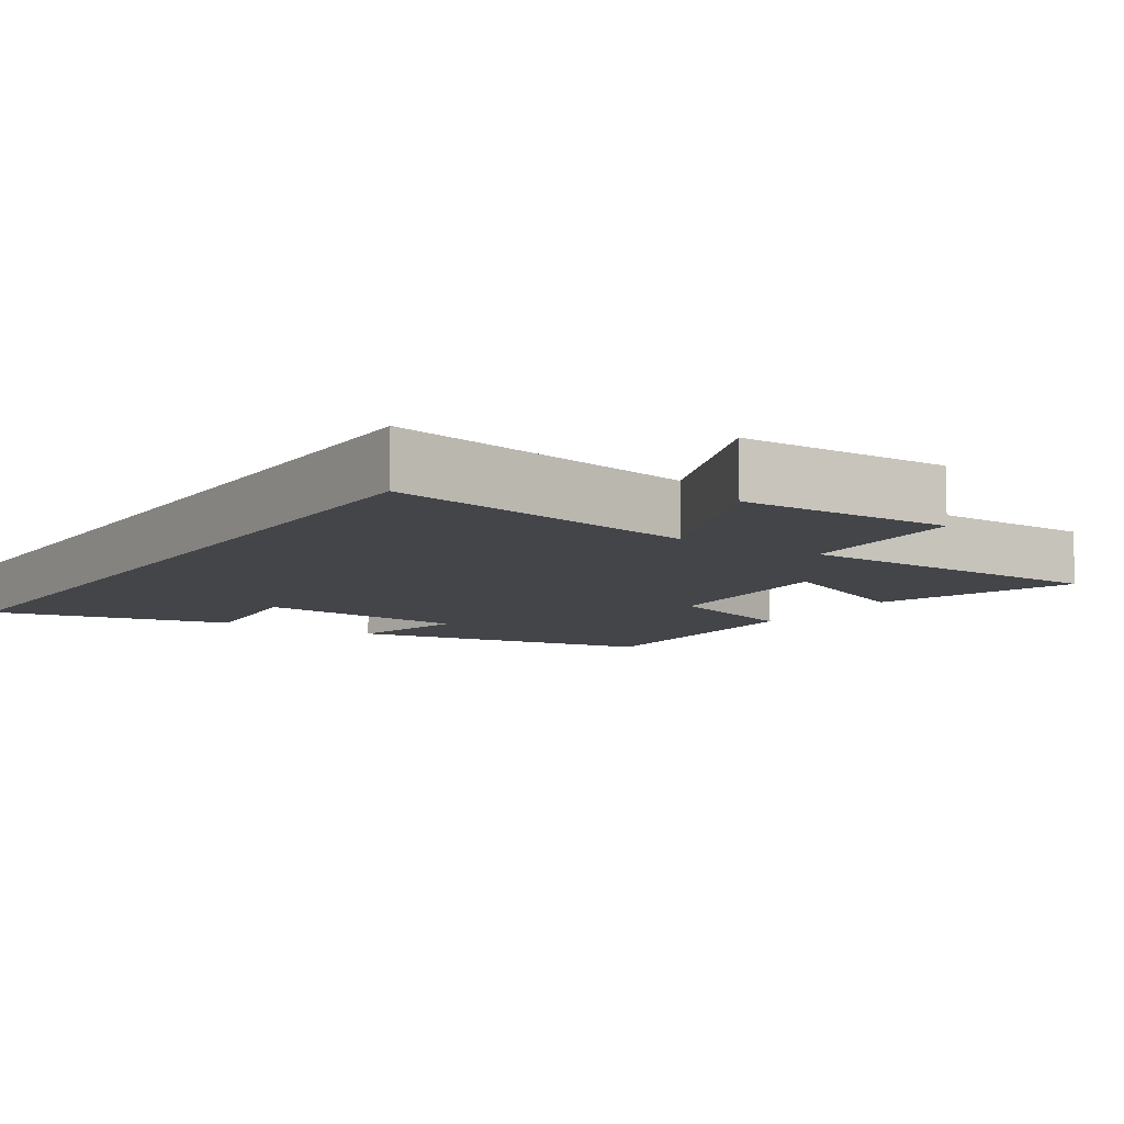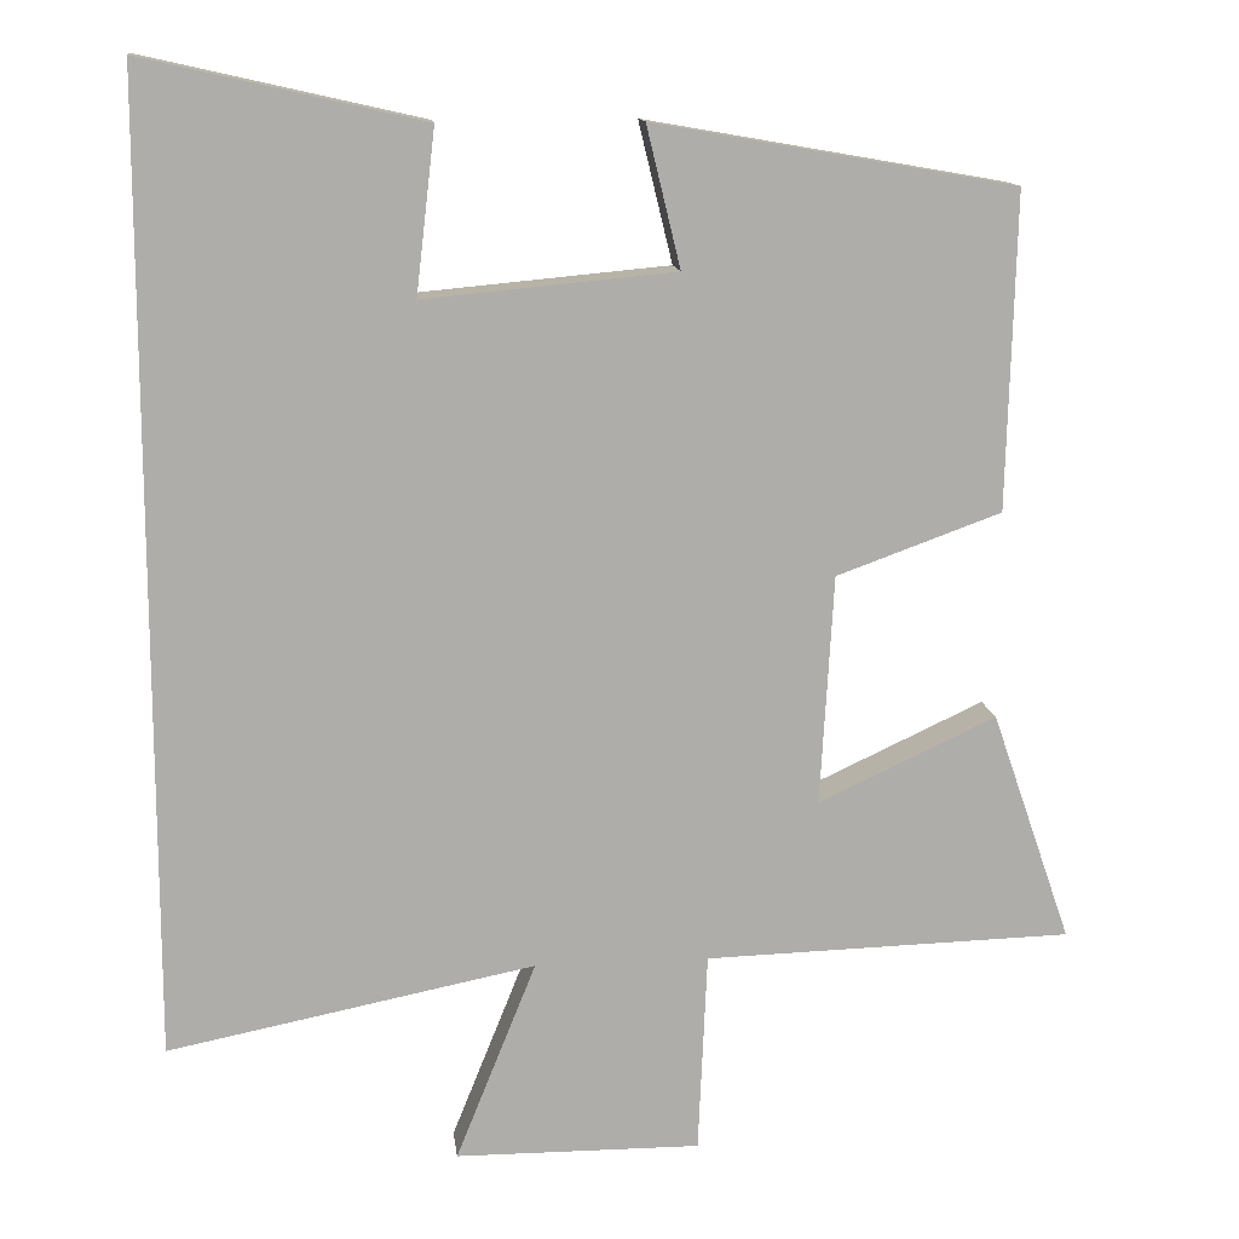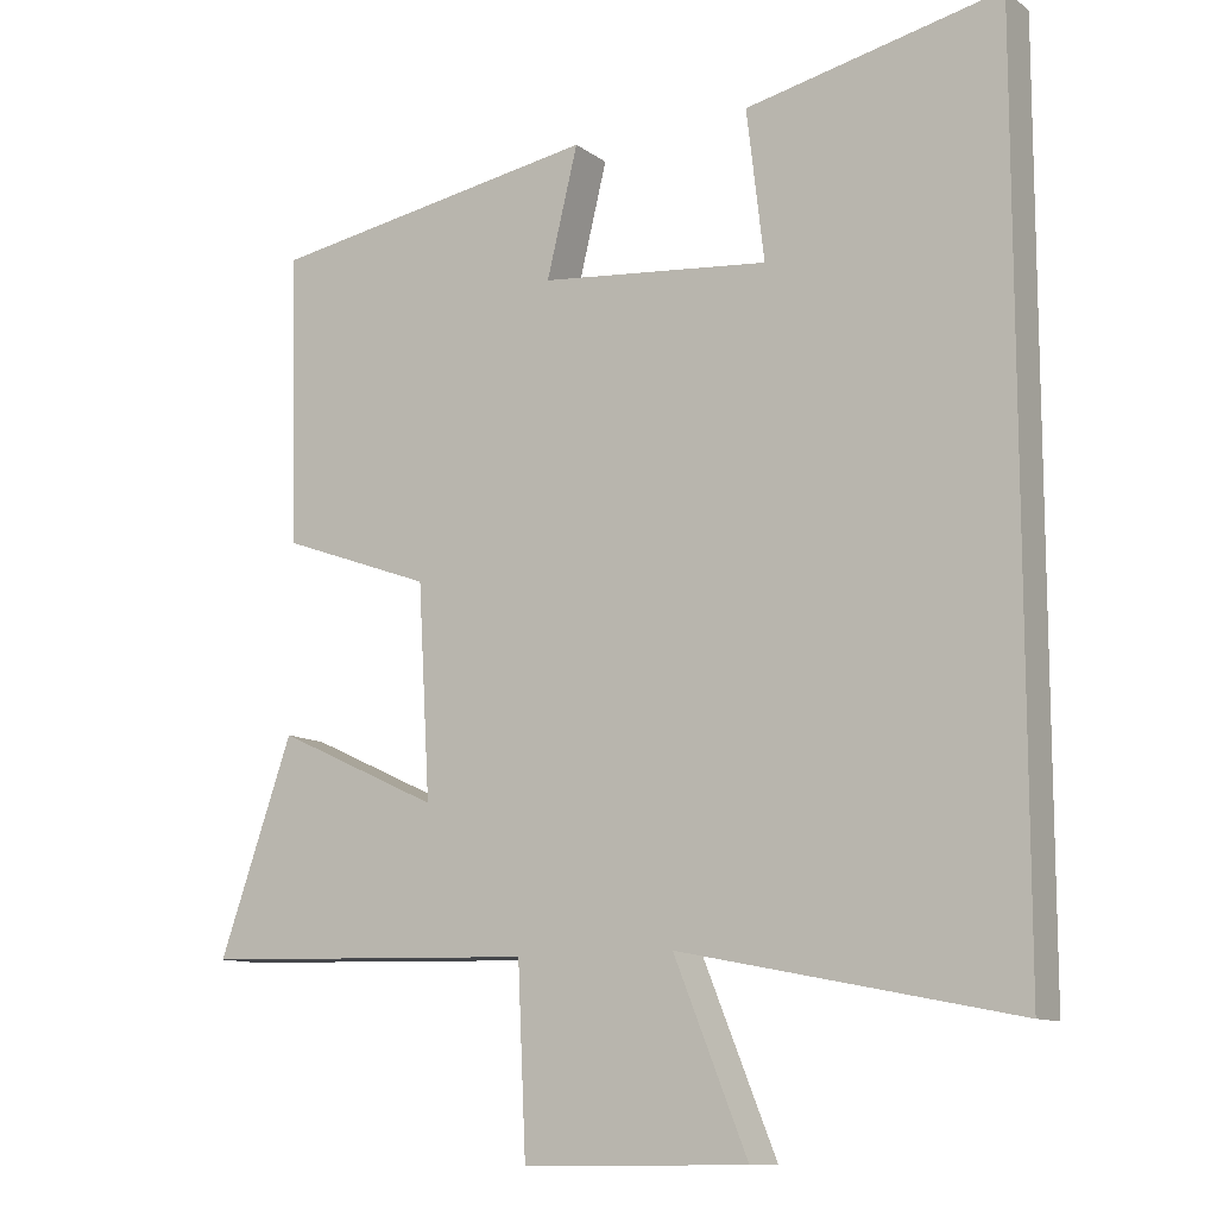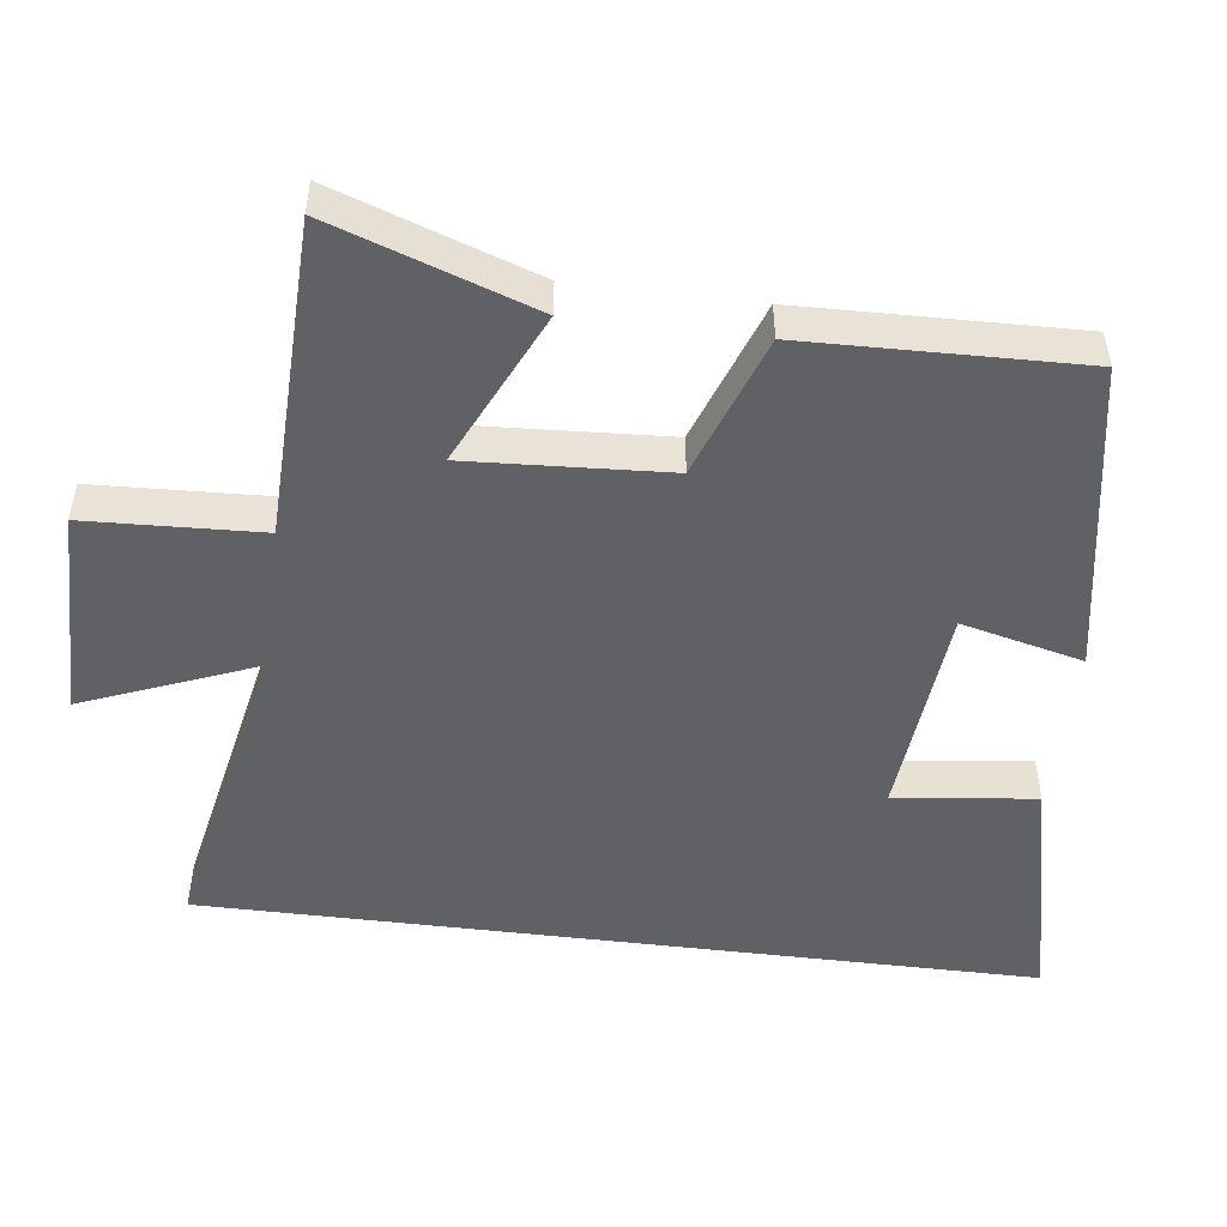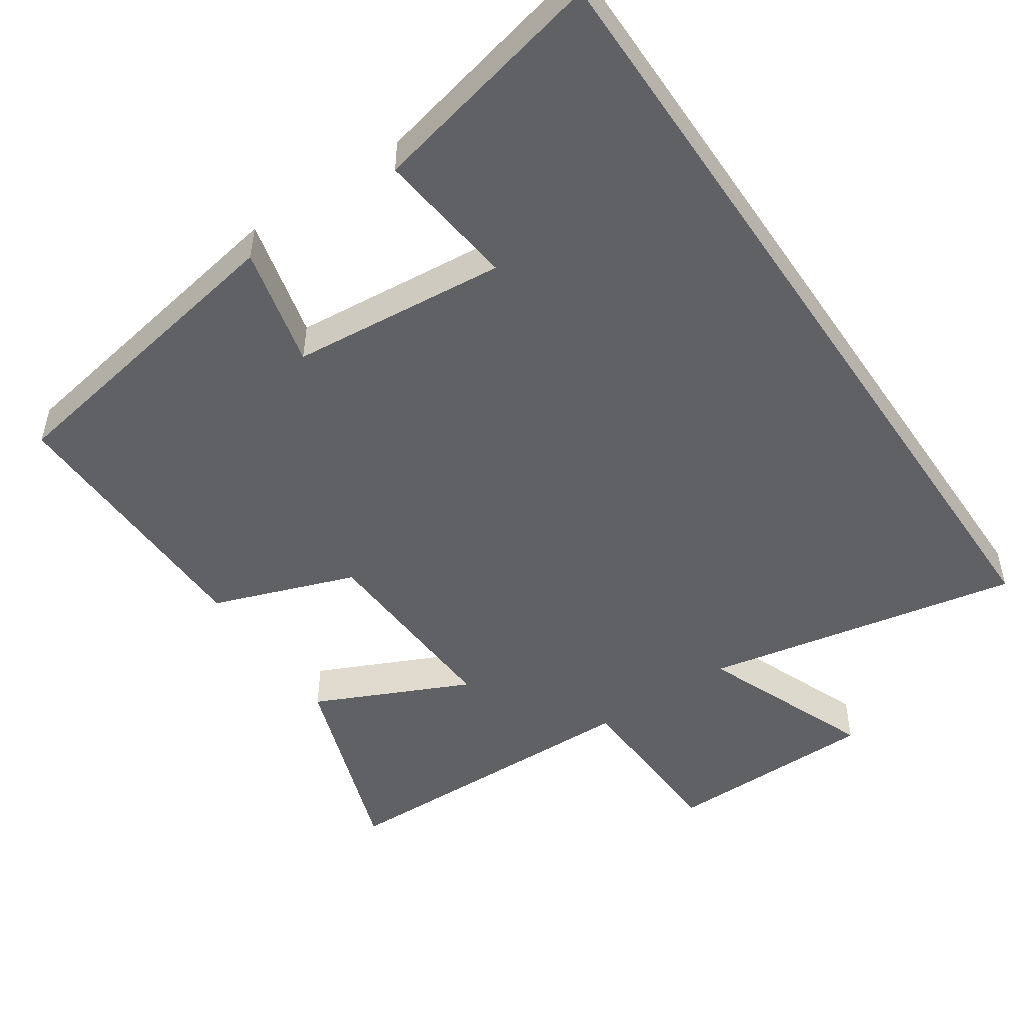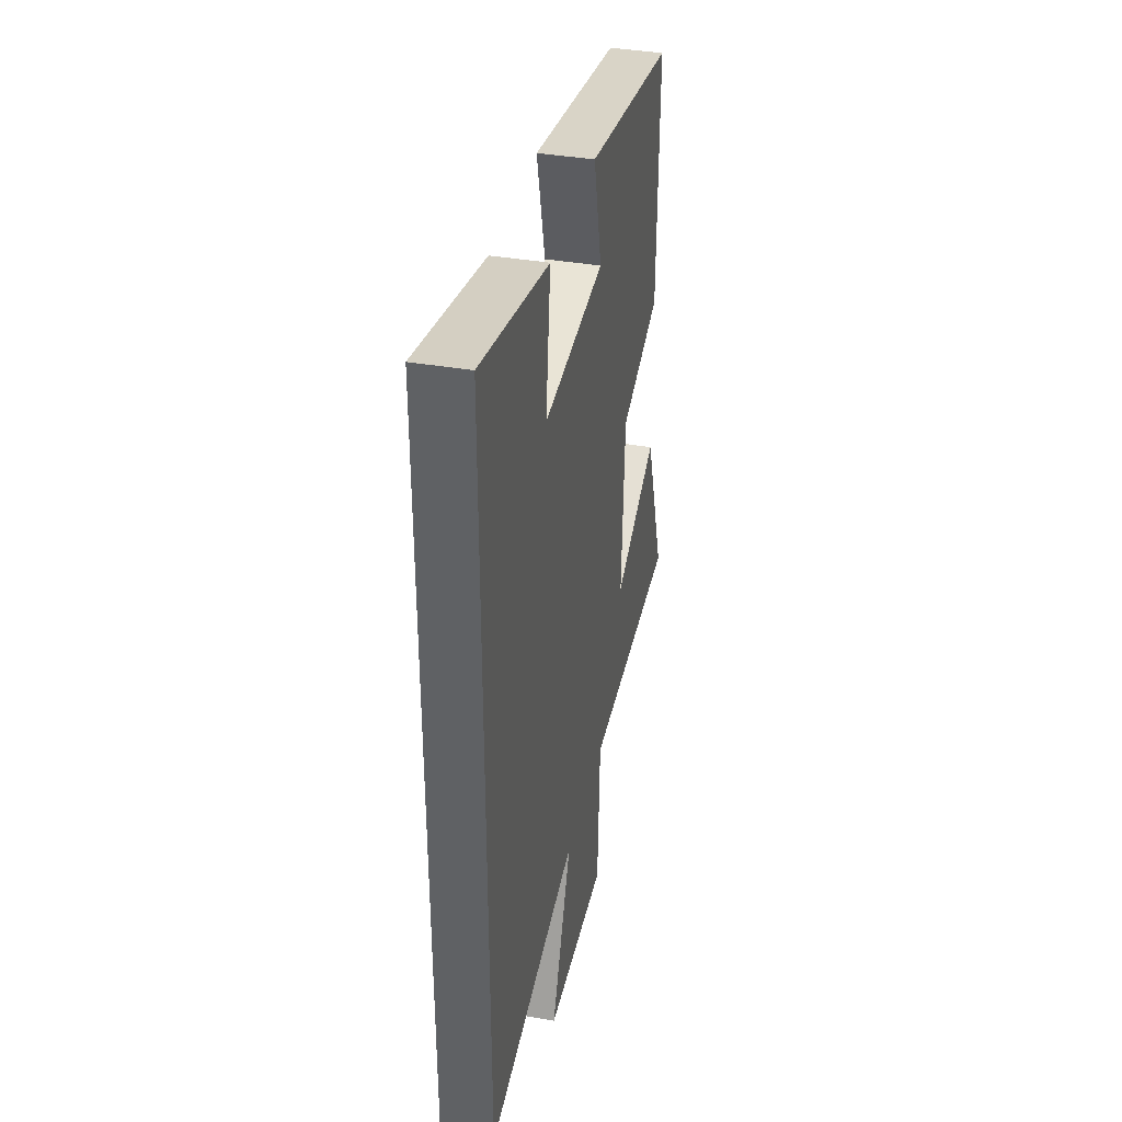
<metadata>
{"format":"obj","ext":"obj","renderer":"f3d","projection":"perspective","resolution":1024,"background":"white","views":[{"elev":-8.7,"azim":146.7,"up":"+Y"},{"elev":13.1,"azim":173.1,"up":"+Z"},{"elev":-11.1,"azim":30.8,"up":"+Z"},{"elev":-49.6,"azim":-97.2,"up":"+Y"},{"elev":-50.4,"azim":34.1,"up":"+Y"},{"elev":37.9,"azim":102.5,"up":"+Z"}]}
</metadata>
<code>
v 0.5 0.07 0.576
v 0.5 0.07 -0.588
v 0.058 0.07 -0.5
v 0.155 0.07 -0.741
v -0.141 0.07 -0.743
v -0.152 0.07 -0.5
v -0.597 0.07 -0.488
v -0.5 0.07 -0.208
v -0.285 0.07 -0.308
v -0.301 0.07 -0.03
v -0.5 0.07 0.042
v -0.51 0.07 0.424
v -0.074 0.07 0.5
v -0.115 0.07 0.331
v 0.187 0.07 0.303
v 0.164 0.07 0.5
v 0.5 0 0.576
v 0.5 0 -0.588
v 0.058 0 -0.5
v 0.155 0 -0.741
v -0.141 0 -0.743
v -0.152 0 -0.5
v -0.597 0 -0.488
v -0.5 0 -0.208
v -0.285 0 -0.308
v -0.301 0 -0.03
v -0.5 0 0.042
v -0.51 0 0.424
v -0.074 0 0.5
v -0.115 0 0.331
v 0.187 0 0.303
v 0.164 0 0.5
f 15 16 1 2
f 14 15 2 3
f 12 13 14
f 11 12 14
f 10 11 14
f 9 10 14 3
f 8 9 3
f 7 8 3
f 6 7 3
f 3 4 5 6
f 18 17 32 31
f 19 18 31 30
f 30 29 28
f 30 28 27
f 30 27 26
f 19 30 26 25
f 19 25 24
f 19 24 23
f 19 23 22
f 22 21 20 19
f 1 17 18 2
f 2 18 19 3
f 3 19 20 4
f 4 20 21 5
f 5 21 22 6
f 6 22 23 7
f 7 23 24 8
f 8 24 25 9
f 9 25 26 10
f 10 26 27 11
f 11 27 28 12
f 12 28 29 13
f 13 29 30 14
f 14 30 31 15
f 15 31 32 16
f 16 32 17 1

</code>
